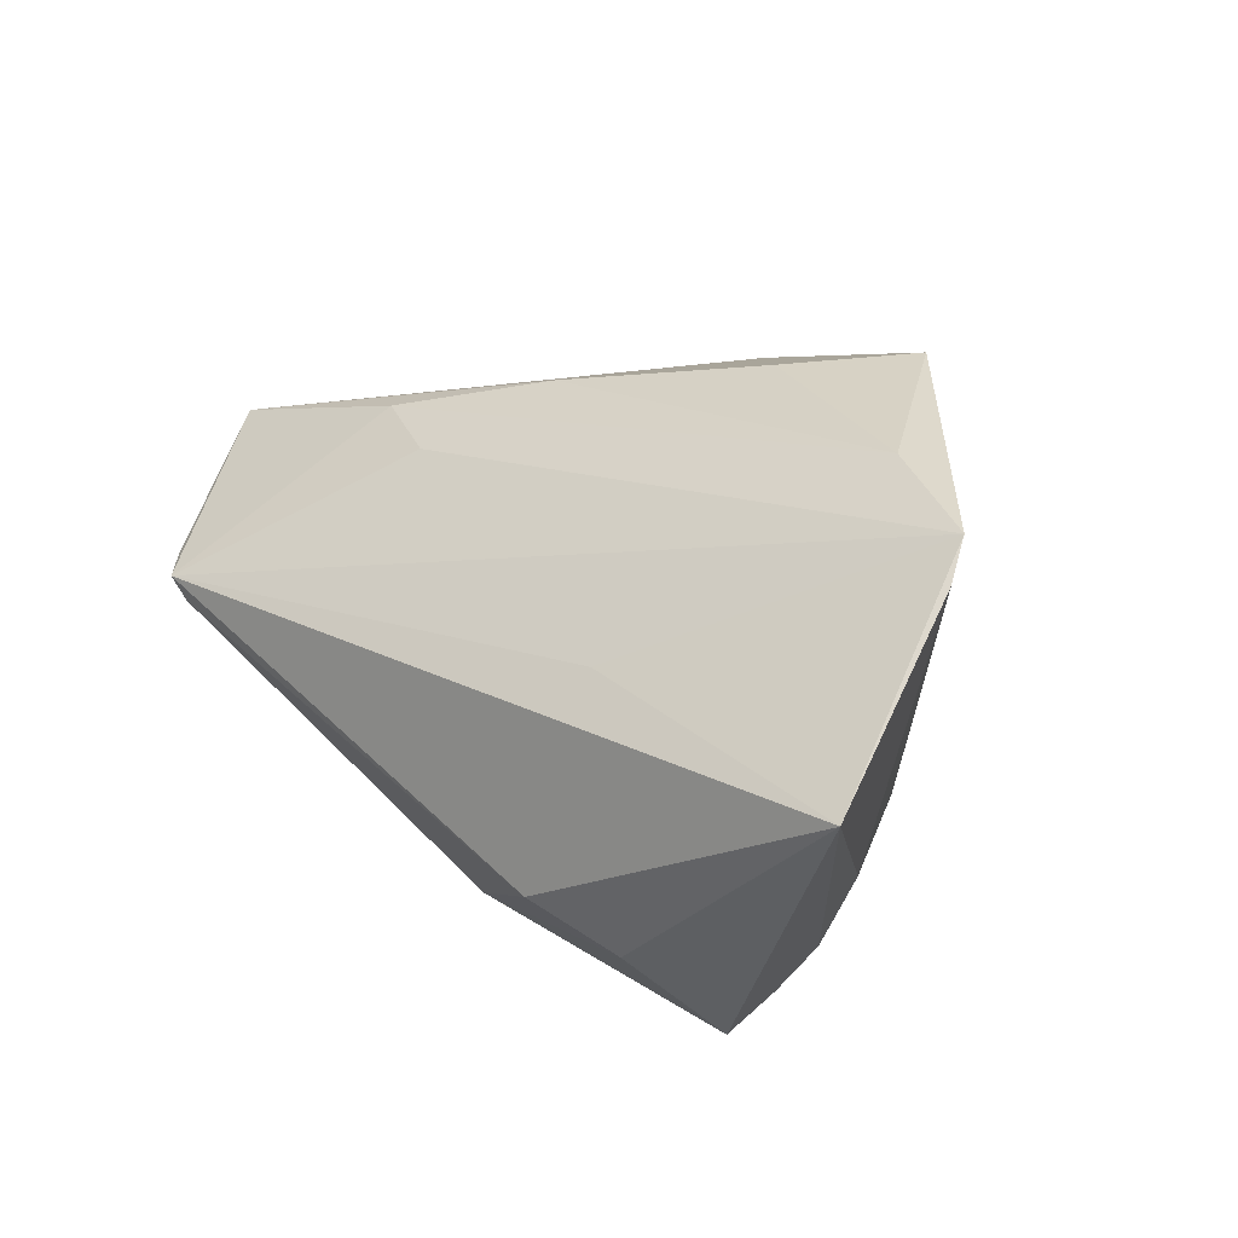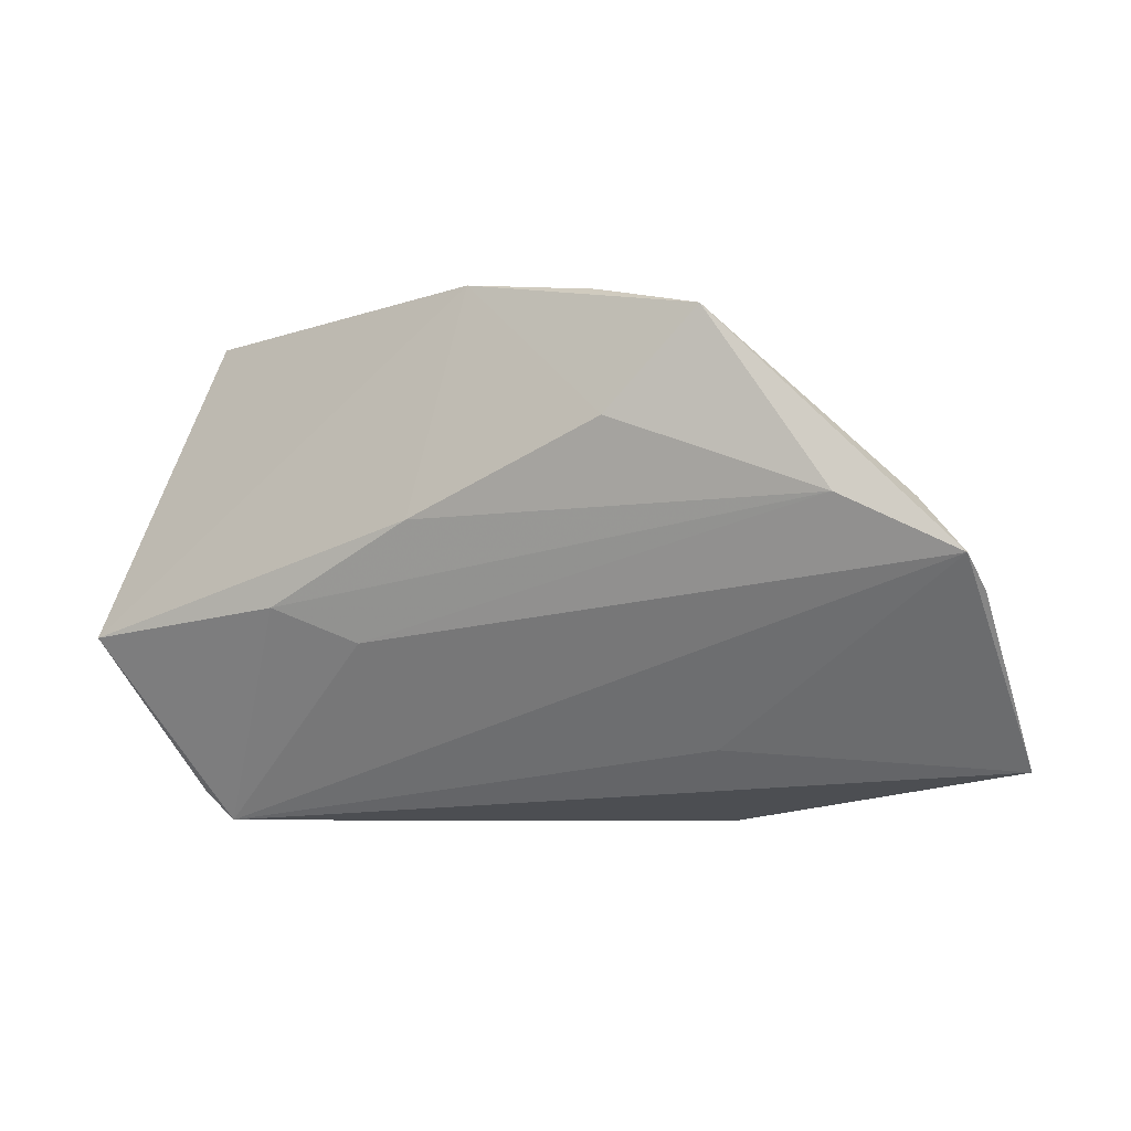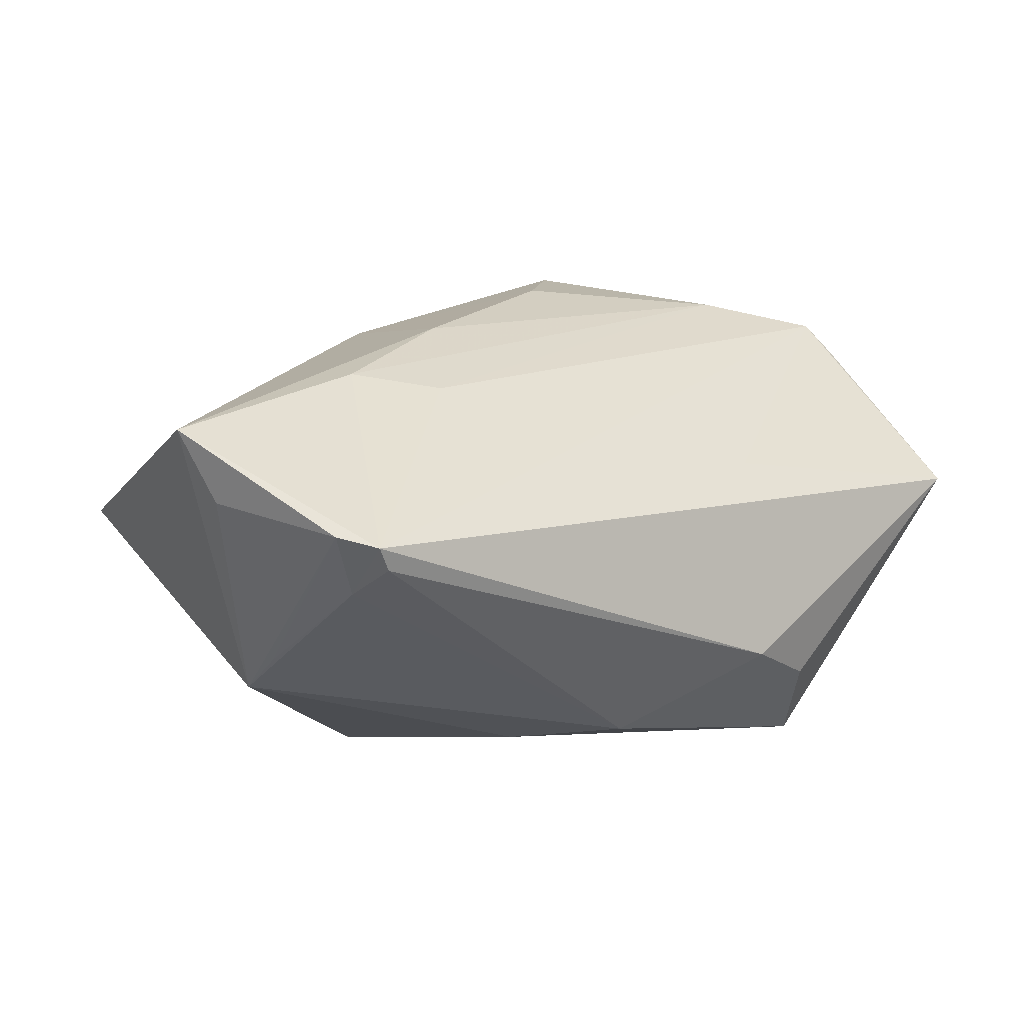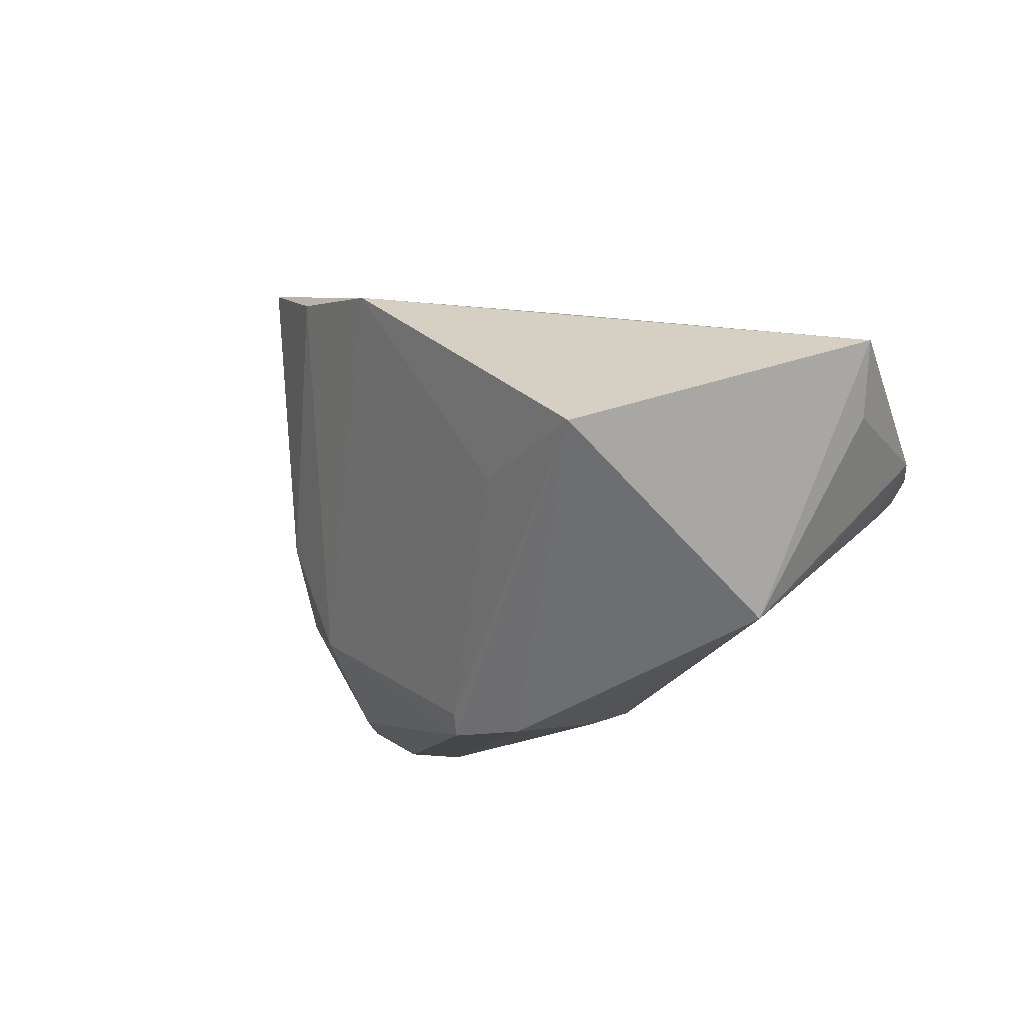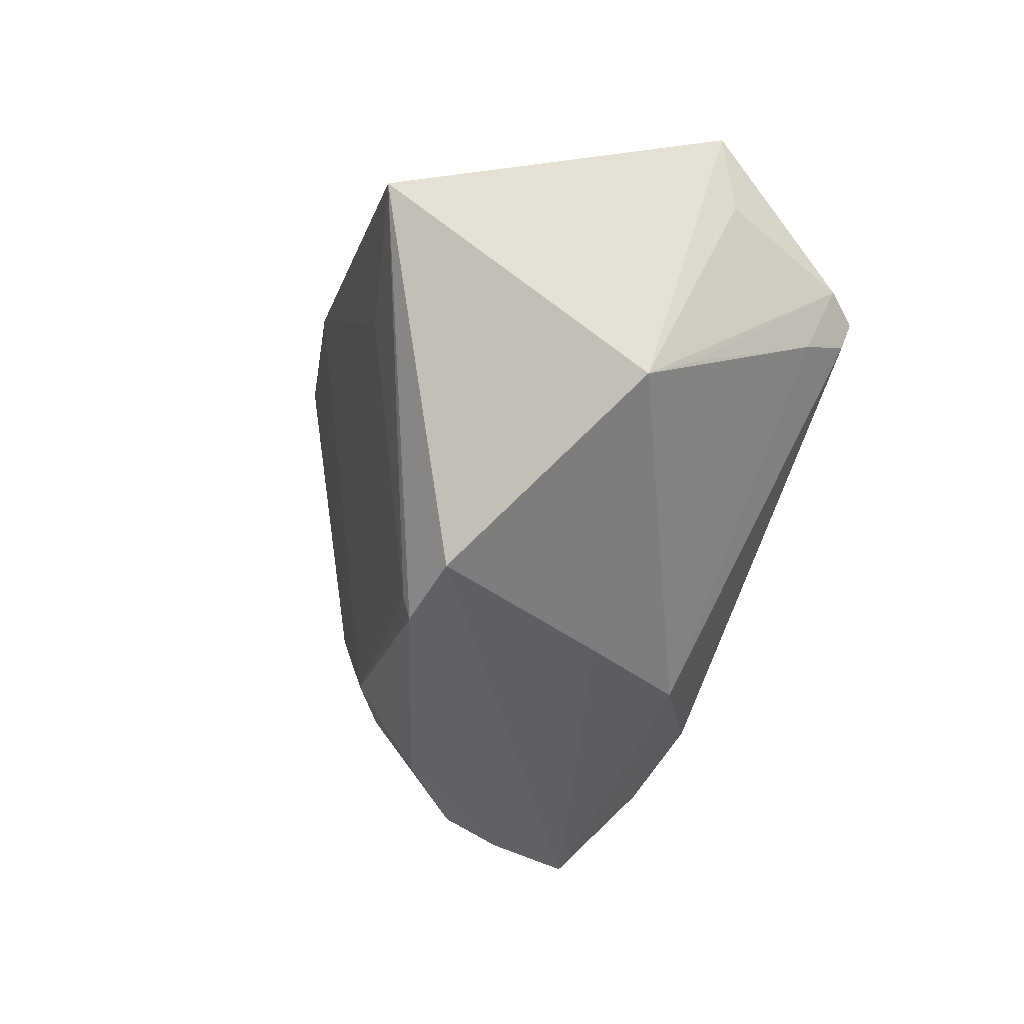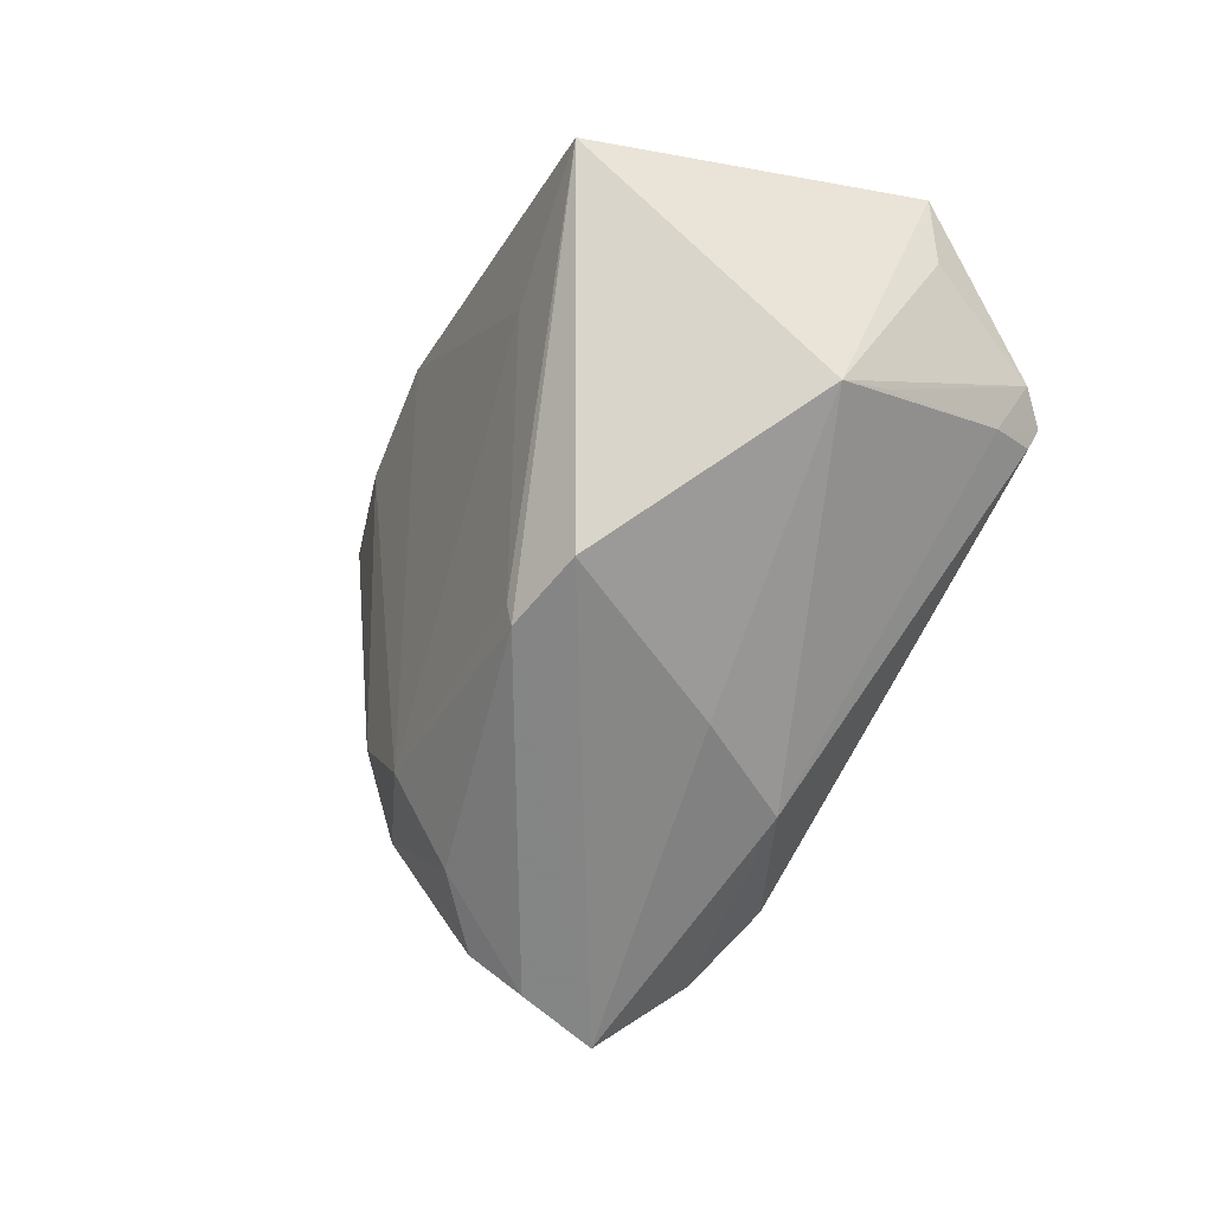
<metadata>
{"format":"obj","ext":"obj","renderer":"f3d","projection":"perspective","resolution":1024,"background":"white","views":[{"elev":21.6,"azim":-134.5,"up":"+Y"},{"elev":-10.0,"azim":-164.3,"up":"+Z"},{"elev":6.7,"azim":141.9,"up":"+Y"},{"elev":-9.8,"azim":49.9,"up":"+Y"},{"elev":-45.9,"azim":71.6,"up":"+Y"},{"elev":-61.6,"azim":59.6,"up":"+Y"}]}
</metadata>
<code>
v 0.03116 0.02211 -0.005555
v -0.03471 -0.0129 0.01145
v 0.01791 -0.03113 0.01641
v -0.05418 0.02687 -0.003642
v 0.04335 -0.002984 -0.02371
v -0.03979 0.0302 0.003433
v -0.04414 0.02326 0.007872
v -0.02993 -0.02075 -0.02671
v 0.01178 0.02744 0.003445
v -0.03657 -0.03122 -0.01729
v -0.05885 0.00474 -0.02641
v 0.04734 0.004451 -0.02635
v 0.04205 0.0004112 -0.02946
v -0.04847 0.02419 0.003601
v 0.05377 0.007434 -0.0101
v 0.006416 -0.02855 -0.007048
v -0.02567 0.03392 0.02538
v 0.04428 -0.01319 -0.0071
v -0.0235 -0.01674 0.01674
v 0.02797 -0.001494 0.02978
v -0.03402 -0.03122 -0.006585
v 0.04414 -0.01776 -0.0006897
v 0.04716 0.002087 0.0337
v 0.008239 -0.02859 0.01917
v 0.00742 -0.03122 0.01804
v 0.02034 0.02013 -0.01013
v -0.02197 0.008925 -0.02324
v 0.05745 0.01635 -0.007497
v -0.02557 -0.02748 0.008224
v -0.046 0.01851 0.005424
v -0.01888 -0.01649 -0.03021
v -0.03916 -0.0177 0.0005852
v -0.0137 0.03243 0.01344
v -0.03091 -0.002176 0.01788
v -0.03407 -0.02831 0.0003971
v 0.04379 0.003268 -0.03021
v 0.004785 0.02594 0.03229
v -0.05574 0.02286 -0.007352
v -0.0121 0.0289 0.02958
v -0.001457 -0.02602 -0.02087
f 28 37 23
f 37 33 17
f 20 23 37
f 19 20 37
f 28 36 1
f 36 26 1
f 28 1 9
f 9 37 28
f 9 33 37
f 6 17 33
f 33 9 6
f 6 1 26
f 6 9 1
f 37 17 39
f 39 17 34
f 39 19 37
f 34 19 39
f 25 23 24
f 23 20 24
f 24 19 25
f 20 19 24
f 11 36 31
f 28 23 22
f 31 36 13
f 13 40 31
f 12 36 28
f 4 14 17
f 17 6 4
f 4 30 14
f 4 6 26
f 4 26 36
f 4 11 38
f 34 17 7
f 17 14 7
f 7 30 34
f 14 30 7
f 2 19 34
f 34 30 2
f 2 4 38
f 30 4 2
f 3 23 25
f 3 22 23
f 5 22 40
f 40 13 5
f 5 13 36
f 36 12 5
f 10 3 25
f 15 12 28
f 28 22 15
f 22 12 15
f 36 11 27
f 27 4 36
f 11 4 27
f 16 10 40
f 40 22 16
f 22 3 16
f 3 10 16
f 18 12 22
f 22 5 18
f 18 5 12
f 8 11 31
f 8 10 11
f 31 40 8
f 40 10 8
f 11 10 35
f 11 35 32
f 32 35 2
f 38 11 32
f 32 2 38
f 19 2 29
f 2 35 29
f 25 19 29
f 21 10 25
f 21 35 10
f 25 29 21
f 21 29 35

</code>
